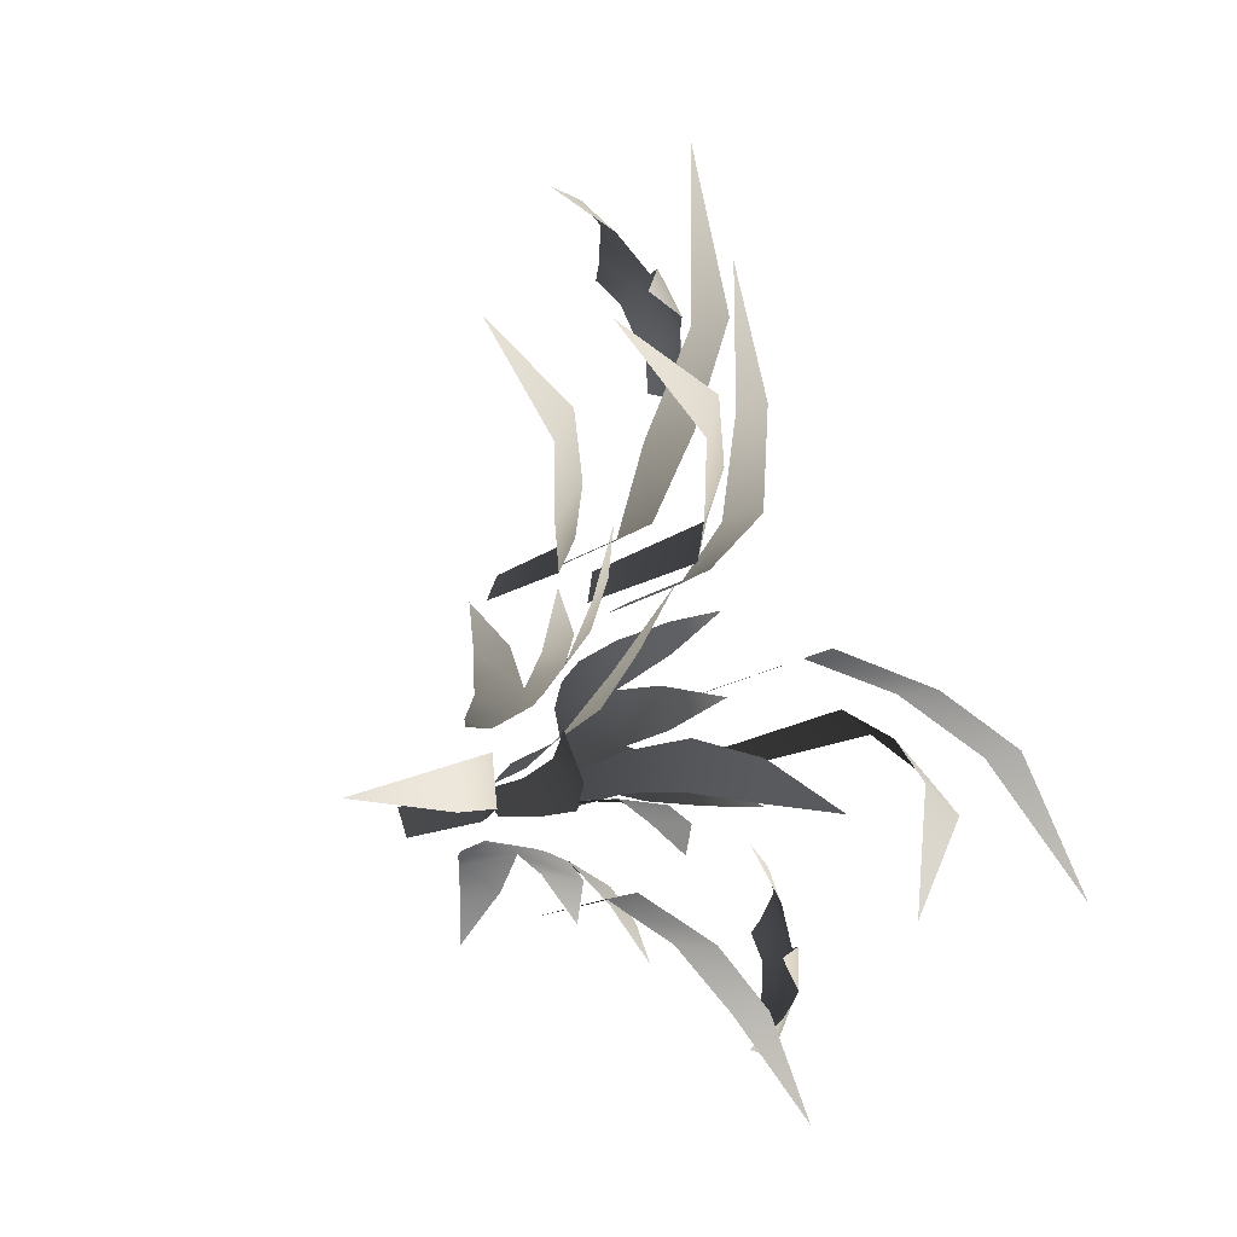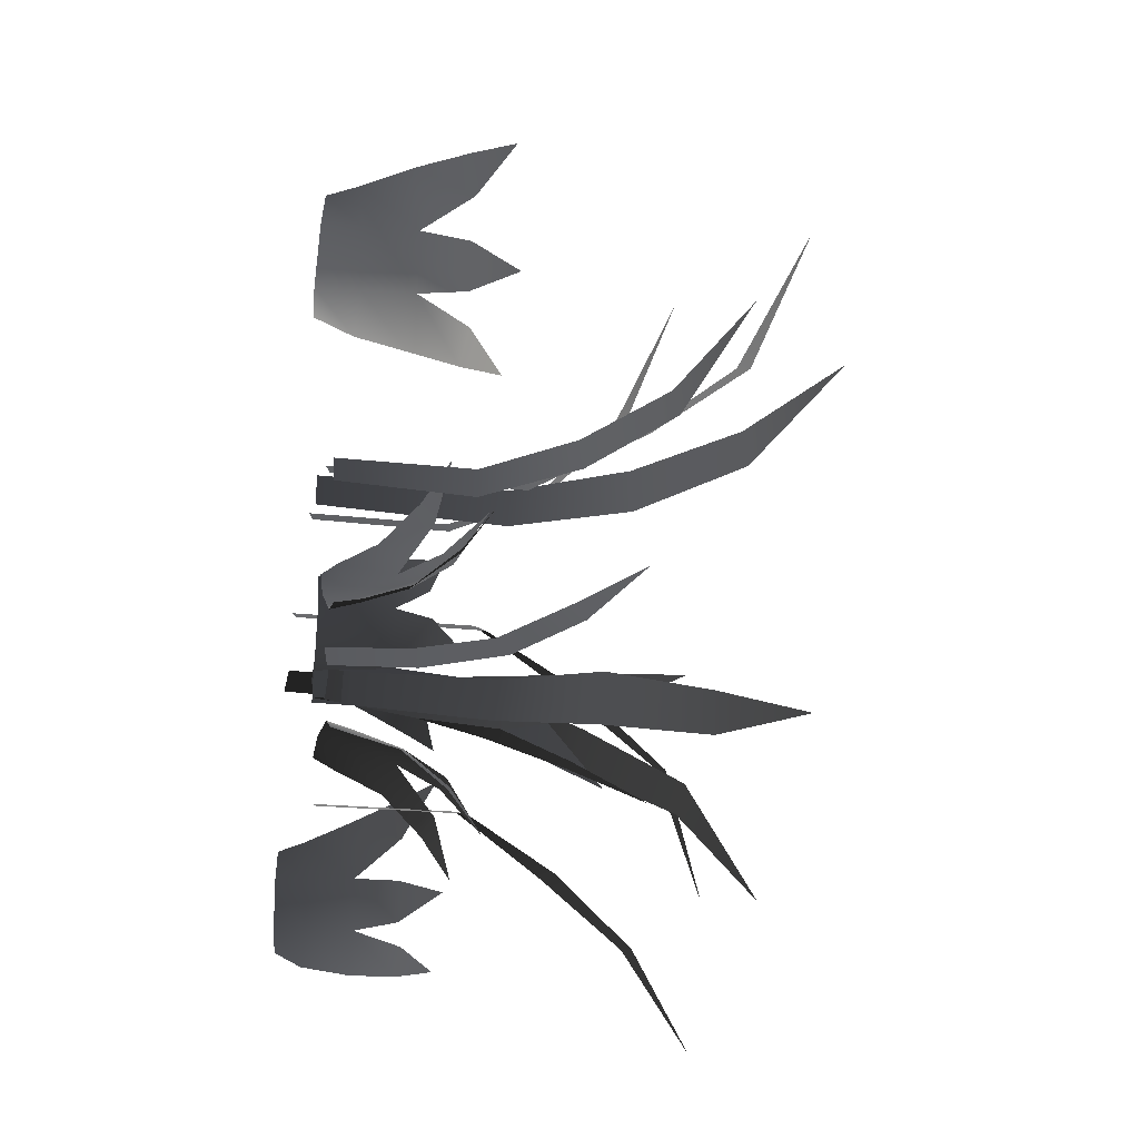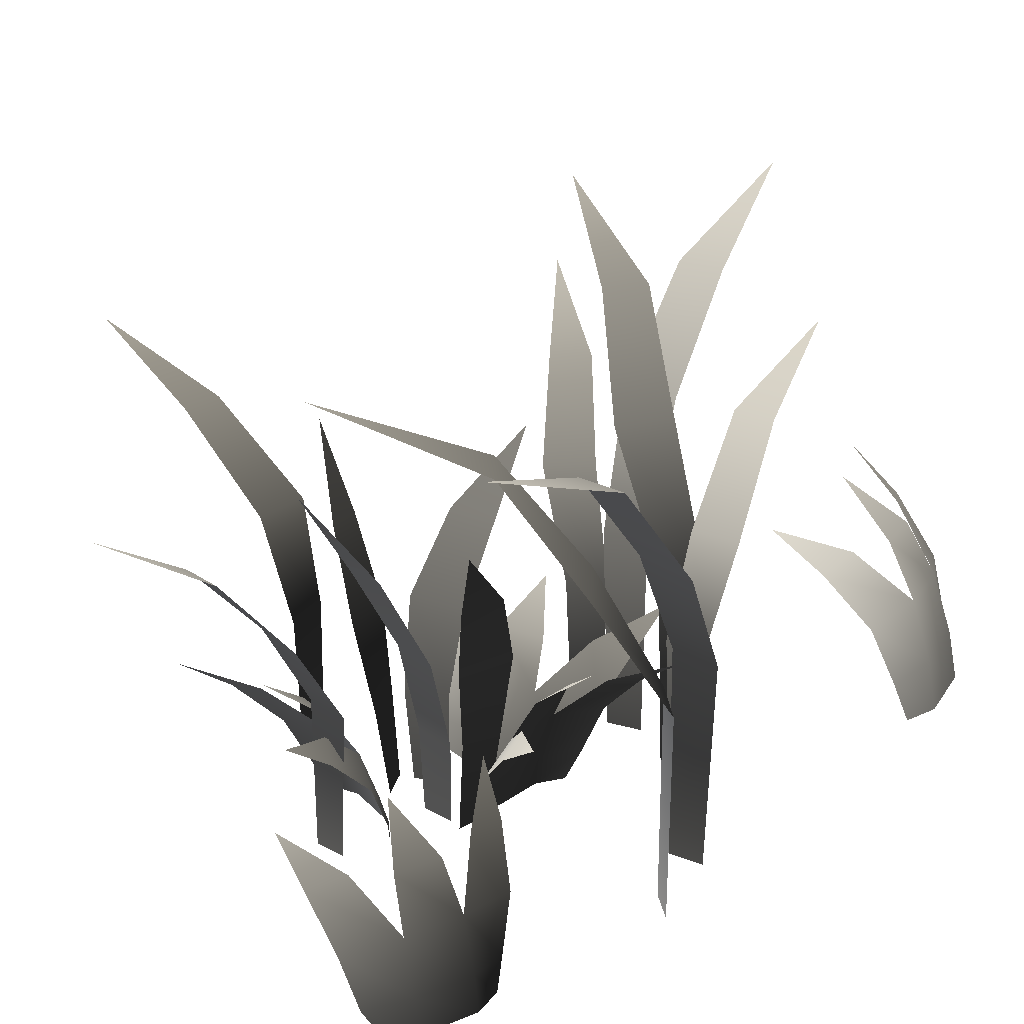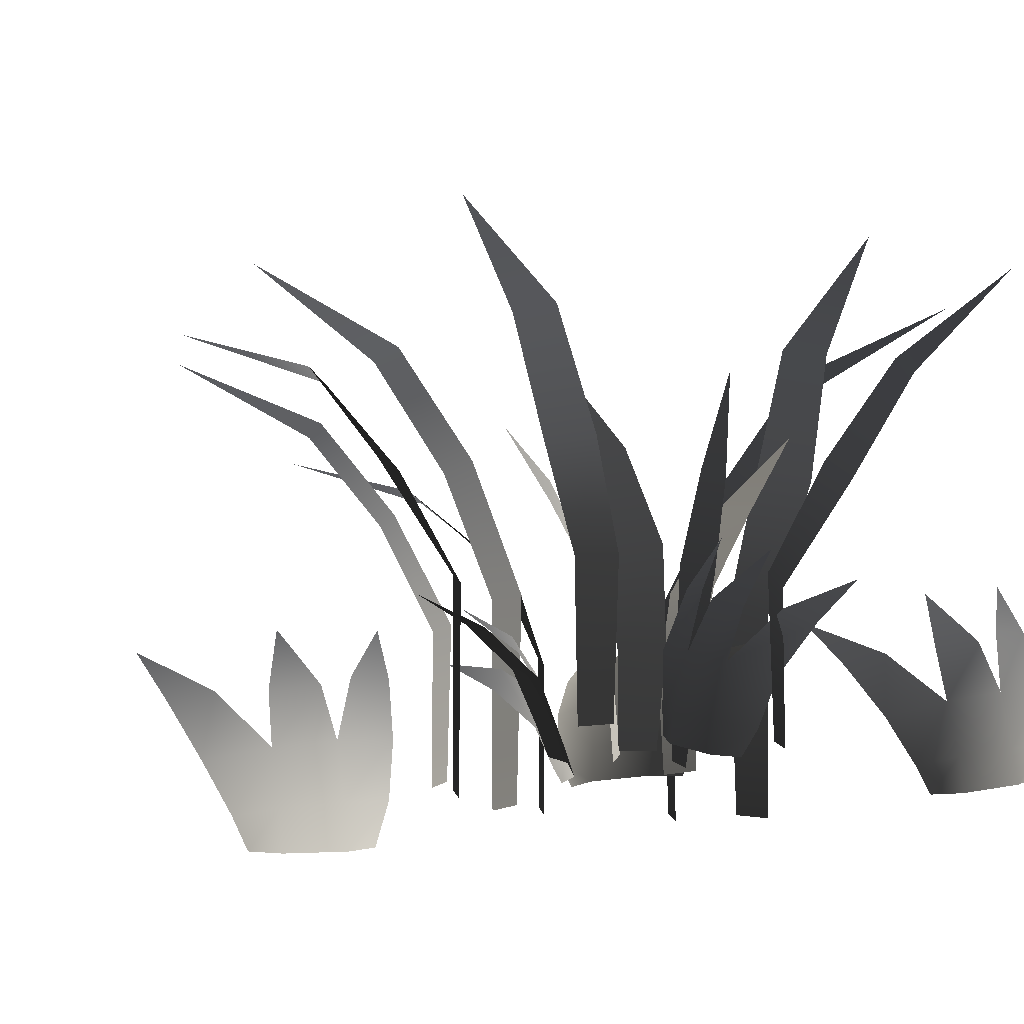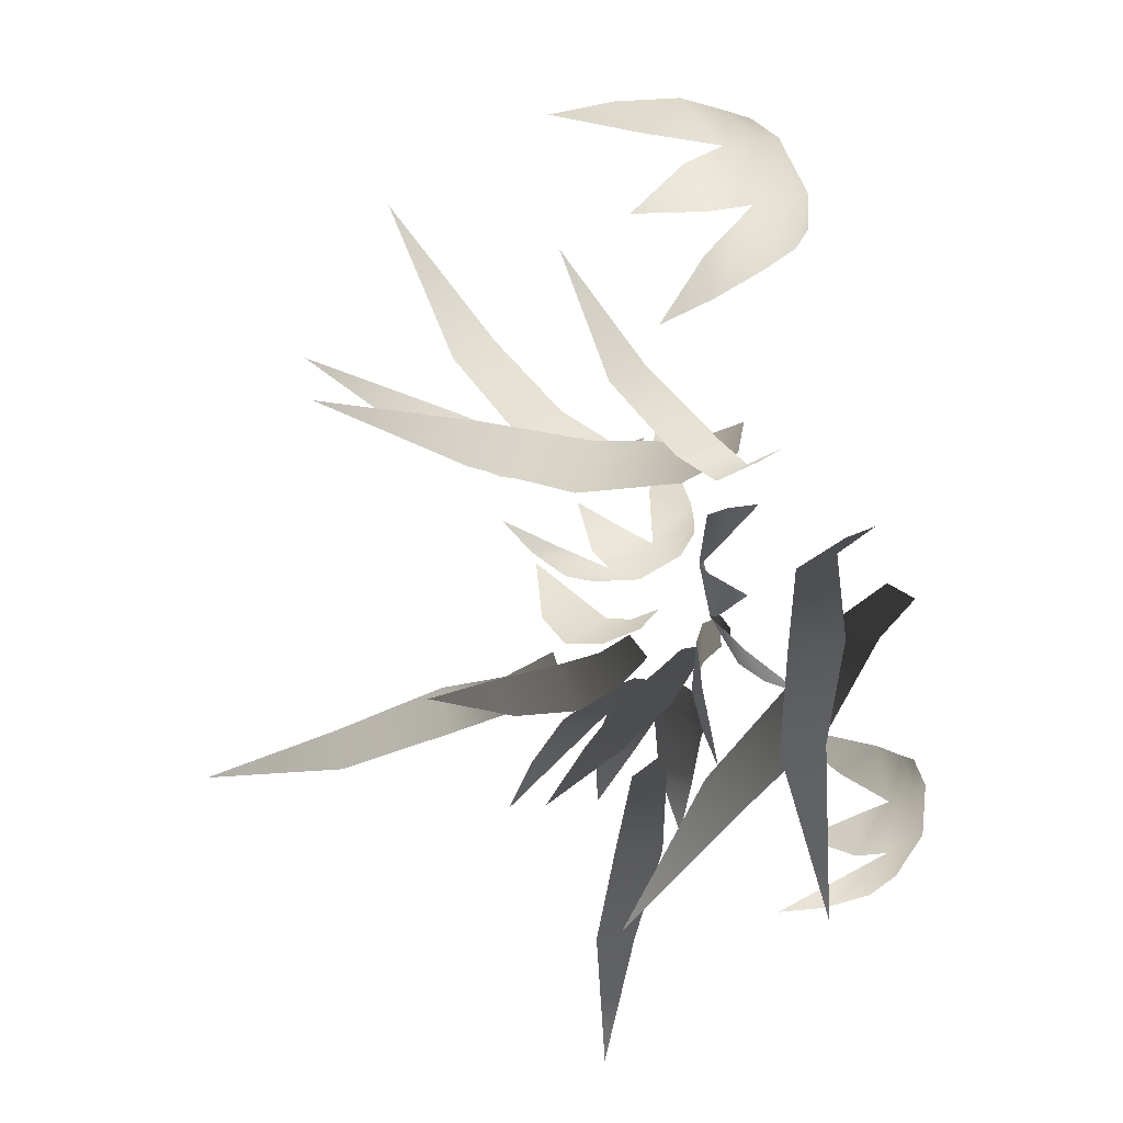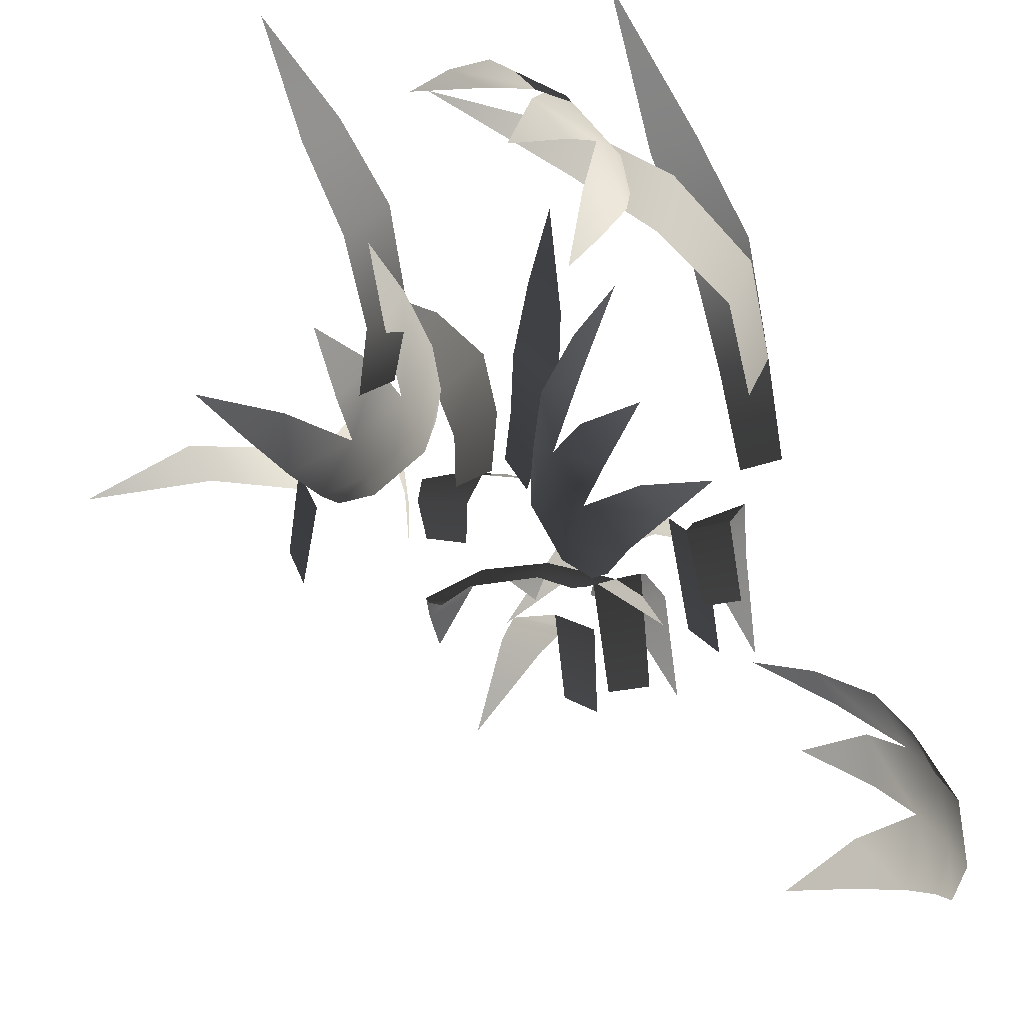
<metadata>
{"format":"obj","ext":"obj","renderer":"f3d","projection":"perspective","resolution":1024,"background":"white","views":[{"elev":-15.0,"azim":147.3,"up":"+Z"},{"elev":-17.9,"azim":75.6,"up":"+Z"},{"elev":26.5,"azim":-125.0,"up":"+Y"},{"elev":-18.0,"azim":128.8,"up":"+Y"},{"elev":9.7,"azim":-159.9,"up":"+Z"},{"elev":-64.4,"azim":-139.9,"up":"+Y"}]}
</metadata>
<code>
g plantinhas:default1
v -0.03537 0.1147 -0.2657
v 0.04434 0.1227 -0.2351
v 0.133 0.117 -0.2312
v 0.2219 0.0965 -0.2542
v 0.165 0 -0.2119
v 0.1222 0 -0.1917
v 0.03359 0 -0.1957
v -0.006311 0 -0.2197
v 0.01442 0.1903 -0.3082
v -0.03927 0.1792 -0.3289
v 0.131 0.1848 -0.2714
v 0.06023 0.1893 -0.2746
v 0.2552 0.1611 -0.3174
v 0.1965 0.1777 -0.3016
v -0.02597 0.04033 -0.2347
v 0.03821 0.04575 -0.2081
v 0.1269 0.04008 -0.2042
v 0.1851 0.02681 -0.2254
v -0.03473 0.2263 -0.3979
v 0.1053 0.2446 -0.3511
v 0.2803 0.2091 -0.3902
v -0.04418 0.1176 0.1265
v -0.03512 0.1296 0.0421
v -0.05482 0.1296 -0.0446
v -0.1014 0.1159 -0.1252
v -0.05285 0 -0.08858
v -0.02162 -0 -0.05214
v -0.001931 -0 0.03457
v -0.01472 -0 0.07923
v -0.09407 0.1979 0.09383
v -0.1006 0.1841 0.1504
v -0.08946 0.1986 -0.0284
v -0.07373 0.1986 0.04079
v -0.1675 0.1849 -0.1371
v -0.136 0.197 -0.08389
v -0.02083 0.04287 0.1053
v -0.0117 0.05148 0.03678
v -0.03139 0.05148 -0.04992
v -0.06772 0.04287 -0.1011
v -0.1658 0.2339 0.1668
v -0.1563 0.2596 0.02051
v -0.2416 0.2372 -0.1395
v -0.07633 0.2778 -0.05683
v -0.06641 0.2714 -0.1403
v -0.03765 0 -0.1227
v -0.03122 0 -0.07173
v -0.121 0.3942 -0.1721
v -0.1235 0.4017 -0.1048
v -0.04411 0.139 -0.05575
v -0.04666 0.1389 -0.1219
v -0.1851 0.5168 -0.2013
v -0.03404 0.2778 -0.1645
v 0.05004 0.2714 -0.1636
v 0.03557 0 -0.1331
v -0.01436 0 -0.1212
v 0.07574 0.3942 -0.2214
v 0.008583 0.4017 -0.2165
v -0.03164 0.139 -0.1323
v 0.0339 0.1389 -0.142
v 0.09784 0.5168 -0.2882
v -0.3366 0.1176 -0.5063
v -0.3663 0.1296 -0.4267
v -0.3688 0.1296 -0.3379
v -0.3438 0.1159 -0.2482
v -0.3817 -0 -0.2958
v -0.4028 -0 -0.3388
v -0.4004 -0 -0.4277
v -0.3769 -0 -0.4678
v -0.2964 0.1979 -0.4622
v -0.276 0.1841 -0.5154
v -0.3312 0.1986 -0.3449
v -0.3293 0.1986 -0.4159
v -0.2827 0.1849 -0.2202
v -0.3 0.197 -0.2796
v -0.3645 0.04287 -0.4915
v -0.3903 0.05148 -0.4274
v -0.3928 0.05148 -0.3385
v -0.3704 0.04287 -0.28
v -0.2088 0.2339 -0.515
v -0.2544 0.2596 -0.3757
v -0.2115 0.2372 -0.1995
v 0.1268 0.2778 -0.19
v 0.1655 0.2714 -0.1153
v 0.1318 0 -0.1138
v 0.09787 0 -0.1523
v 0.2286 0.3942 -0.1197
v 0.1928 0.4017 -0.1768
v 0.09955 0.139 -0.1728
v 0.1389 0.1389 -0.1194
v 0.298 0.5168 -0.1316
v 0.319 0.3763 -0.2225
v 0.3305 0.3807 -0.1443
v 0.2763 0 -0.1552
v 0.2597 0 -0.2009
v 0.4676 0.5073 -0.2005
v 0.4547 0.5082 -0.263
v 0.2567 0.2275 -0.2107
v 0.2768 0.2334 -0.1525
v 0.6624 0.5821 -0.2778
v 0.1523 0.2778 -0.07715
v 0.08231 0.2714 -0.0306
v 0.07714 0 -0.06395
v 0.1118 0 -0.1019
v 0.09351 0.3942 0.0316
v 0.1463 0.4017 -0.01015
v 0.1323 0.139 -0.1024
v 0.08352 0.1389 -0.05755
v 0.1128 0.5168 0.09929
v -0.3767 0.5049 0.01066
v -0.2898 0.5105 -0.007803
v -0.2561 0 0.08191
v -0.3061 0 0.1037
v -0.3203 0.6676 -0.1294
v -0.3895 0.6687 -0.1105
v -0.317 0.3202 0.1079
v -0.2531 0.3275 0.08119
v -0.4208 0.7604 -0.3424
v -0.05189 0.3763 -0.3848
v 0.02692 0.3807 -0.3903
v 0.04554 0 -0.3071
v -0.001232 0 -0.294
v 0.0151 0.5073 -0.5012
v -0.04821 0.5082 -0.4932
v -0.01134 0.2275 -0.2917
v 0.04829 0.2334 -0.3073
v -0.03621 0.6143 -0.6565
v -0.3524 0.5049 -0.1304
v -0.2819 0.5105 -0.07639
v -0.3282 0 0.007528
v -0.3773 0 -0.01633
v -0.2093 0.6676 -0.1786
v -0.2686 0.6687 -0.2189
v -0.3875 0.3202 -0.02191
v -0.3257 0.3275 0.009356
v -0.1125 0.7604 -0.3933
v 0.05297 0.5049 0.2104
v 0.02088 0.5105 0.2931
v -0.07266 0 0.2722
v -0.06354 0 0.2184
v 0.1393 0.6676 0.3342
v 0.1614 0.6687 0.266
v -0.06105 0.3202 0.2071
v -0.07372 0.3275 0.2752
v 0.3726 0.7604 0.3668
v 0.2282 0.3763 0.2108
v 0.1832 0.3807 0.2758
v 0.1066 0 0.2383
v 0.1257 0 0.1936
v 0.2772 0.5073 0.3359
v 0.3105 0.5082 0.2815
v 0.1302 0.2275 0.1843
v 0.1051 0.2334 0.2406
v 0.4723 0.5821 0.4126
v 0.1577 0.5049 0.308
v 0.07393 0.5105 0.3373
v 0.02908 0 0.2526
v 0.0759 0 0.2246
v 0.1196 0.6676 0.454
v 0.1859 0.6687 0.4265
v 0.08617 0.3202 0.2191
v 0.02617 0.3275 0.2537
v 0.2464 0.7604 0.6526
v -0.06816 0.3763 0.2591
v -0.1428 0.3807 0.2851
v -0.1422 0 0.2299
v -0.1005 0 0.205
v -0.06194 0.5073 0.4093
v -0.002953 0.5082 0.3849
v -0.09136 0.2275 0.2002
v -0.1448 0.2334 0.2308
v 0.05056 0.5821 0.5862
v 0.2103 0.1147 0.005789
v 0.1272 0.1227 0.0253
v 0.05168 0.117 0.07187
v -0.008897 0.0965 0.1409
v 0.01436 0 0.074
v 0.03841 0 0.03323
v 0.1139 0 -0.01334
v 0.1604 0 -0.01592
v 0.193 0.1903 0.06892
v 0.2491 0.1792 0.05591
v 0.076 0.1848 0.1041
v 0.1363 0.1893 0.0669
v -0.000918 0.1611 0.2119
v 0.03875 0.1777 0.1658
v 0.1851 0.04033 -0.01453
v 0.1171 0.04575 -0.00044
v 0.04158 0.04008 0.04613
v 0.005342 0.02681 0.09634
v 0.2841 0.2263 0.1155
v 0.1419 0.2446 0.1555
v 0.01924 0.2091 0.2862
v -0.1522 0.1621 0.5419
v -0.1321 0.1719 0.6441
v -0.07869 0.165 0.7383
v 0.002734 0.1399 0.8152
v -0.07777 0 0.7839
v -0.1264 0 0.7527
v -0.1798 0 0.6585
v -0.1809 0 0.6018
v -0.07597 0.2544 0.5658
v -0.08933 0.2409 0.4969
v -0.03837 0.2476 0.7101
v -0.08098 0.2531 0.6349
v 0.08968 0.2188 0.8086
v 0.03525 0.239 0.7582
v -0.1781 0.07138 0.5717
v -0.1639 0.07801 0.6553
v -0.1105 0.07108 0.7494
v -0.05092 0.0549 0.7958
v -0.01505 0.2982 0.4568
v 0.02731 0.3206 0.632
v 0.1811 0.2773 0.7874
g plantinhas:Default plantinhas:group31 polySurface1
f 2 9 10 1
f 3 11 12 2
f 4 13 14 3
f 16 2 1 15
f 15 8 7 16
f 17 3 2 16
f 16 7 6 17
f 18 4 3 17
f 17 6 5 18
f 9 19 10
f 11 20 12
f 13 21 14
f 23 30 31 22
f 24 32 33 23
f 25 34 35 24
f 37 23 22 36
f 36 29 28 37
f 38 24 23 37
f 37 28 27 38
f 39 25 24 38
f 38 27 26 39
f 30 40 31
f 32 41 33
f 34 42 35
f 44 47 48 43
f 50 44 43 49
f 49 46 45 50
f 47 51 48
f 53 56 57 52
f 59 53 52 58
f 58 55 54 59
f 56 60 57
f 62 69 70 61
f 63 71 72 62
f 64 73 74 63
f 76 62 61 75
f 75 68 67 76
f 77 63 62 76
f 76 67 66 77
f 78 64 63 77
f 77 66 65 78
f 69 79 70
f 71 80 72
f 73 81 74
f 83 86 87 82
f 89 83 82 88
f 88 85 84 89
f 86 90 87
f 92 95 96 91
f 98 92 91 97
f 97 94 93 98
f 95 99 96
f 101 104 105 100
f 107 101 100 106
f 106 103 102 107
f 104 108 105
f 110 113 114 109
f 116 110 109 115
f 115 112 111 116
f 113 117 114
f 119 122 123 118
f 125 119 118 124
f 124 121 120 125
f 122 126 123
f 128 131 132 127
f 134 128 127 133
f 133 130 129 134
f 131 135 132
f 137 140 141 136
f 143 137 136 142
f 142 139 138 143
f 140 144 141
f 146 149 150 145
f 152 146 145 151
f 151 148 147 152
f 149 153 150
f 155 158 159 154
f 161 155 154 160
f 160 157 156 161
f 158 162 159
f 164 167 168 163
f 170 164 163 169
f 169 166 165 170
f 167 171 168
f 173 180 181 172
f 174 182 183 173
f 175 184 185 174
f 187 173 172 186
f 186 179 178 187
f 188 174 173 187
f 187 178 177 188
f 189 175 174 188
f 188 177 176 189
f 180 190 181
f 182 191 183
f 184 192 185
f 194 201 202 193
f 195 203 204 194
f 196 205 206 195
f 208 194 193 207
f 207 200 199 208
f 209 195 194 208
f 208 199 198 209
f 210 196 195 209
f 209 198 197 210
f 201 211 202
f 203 212 204
f 205 213 206

</code>
